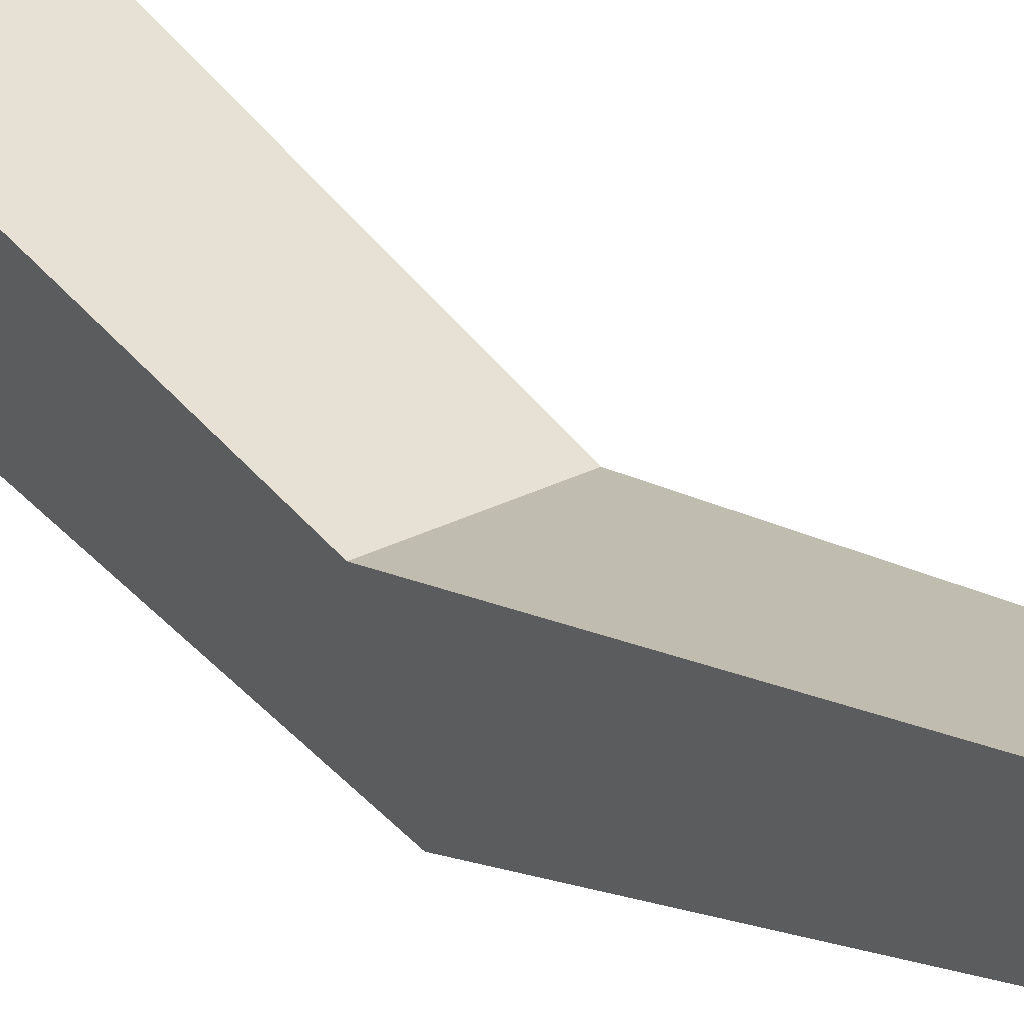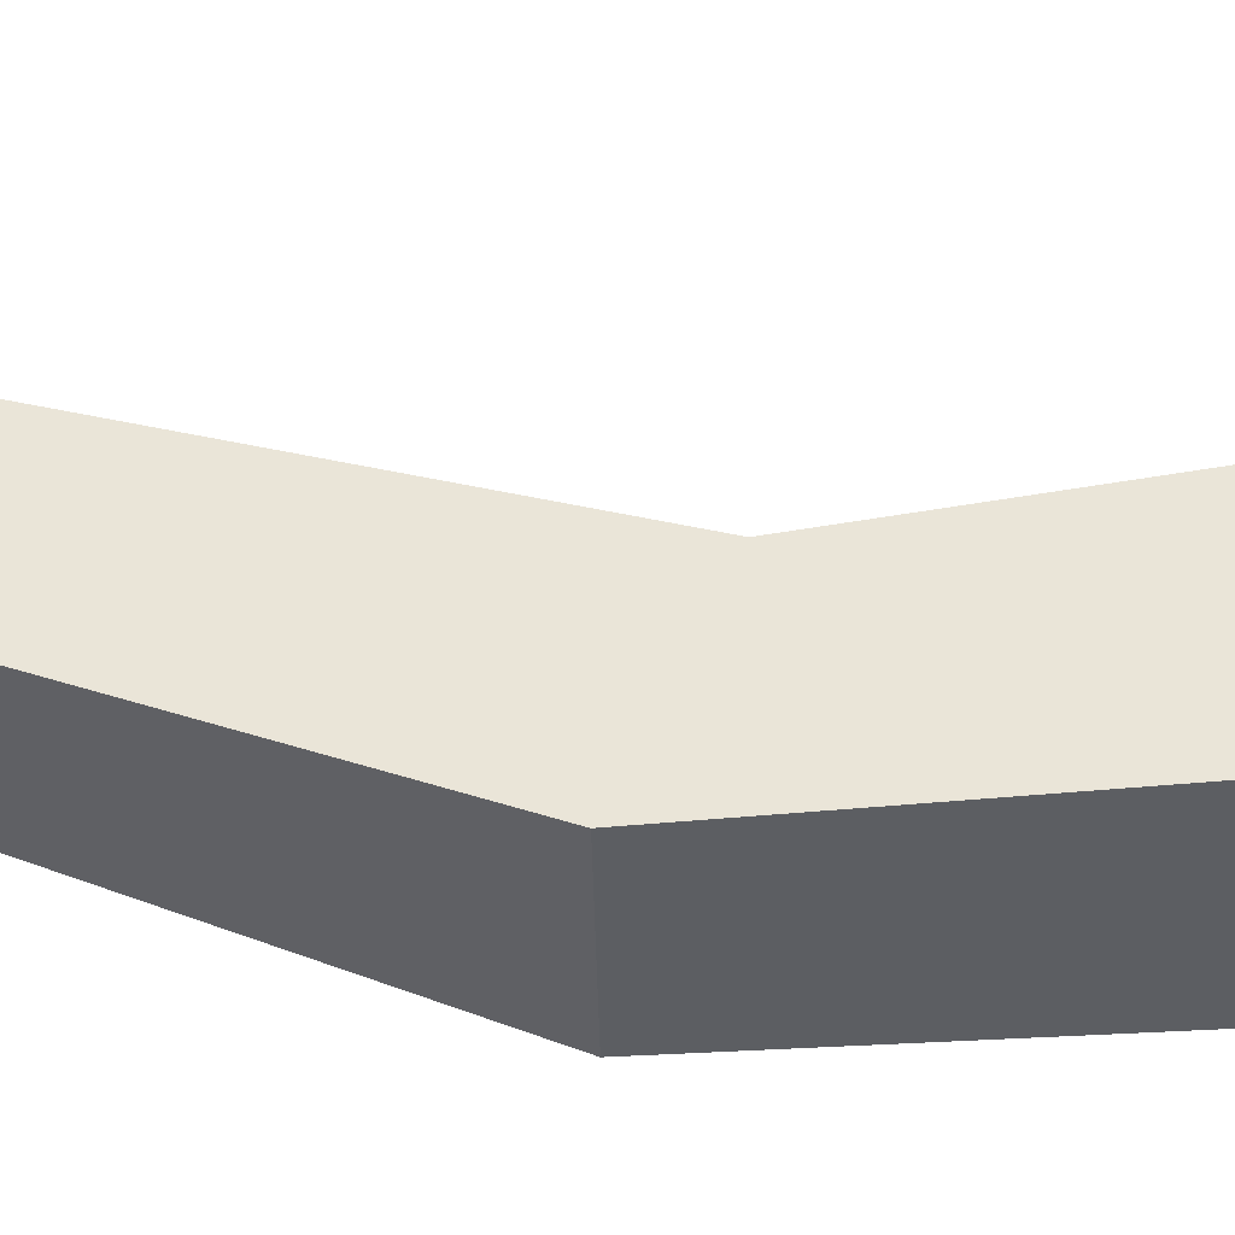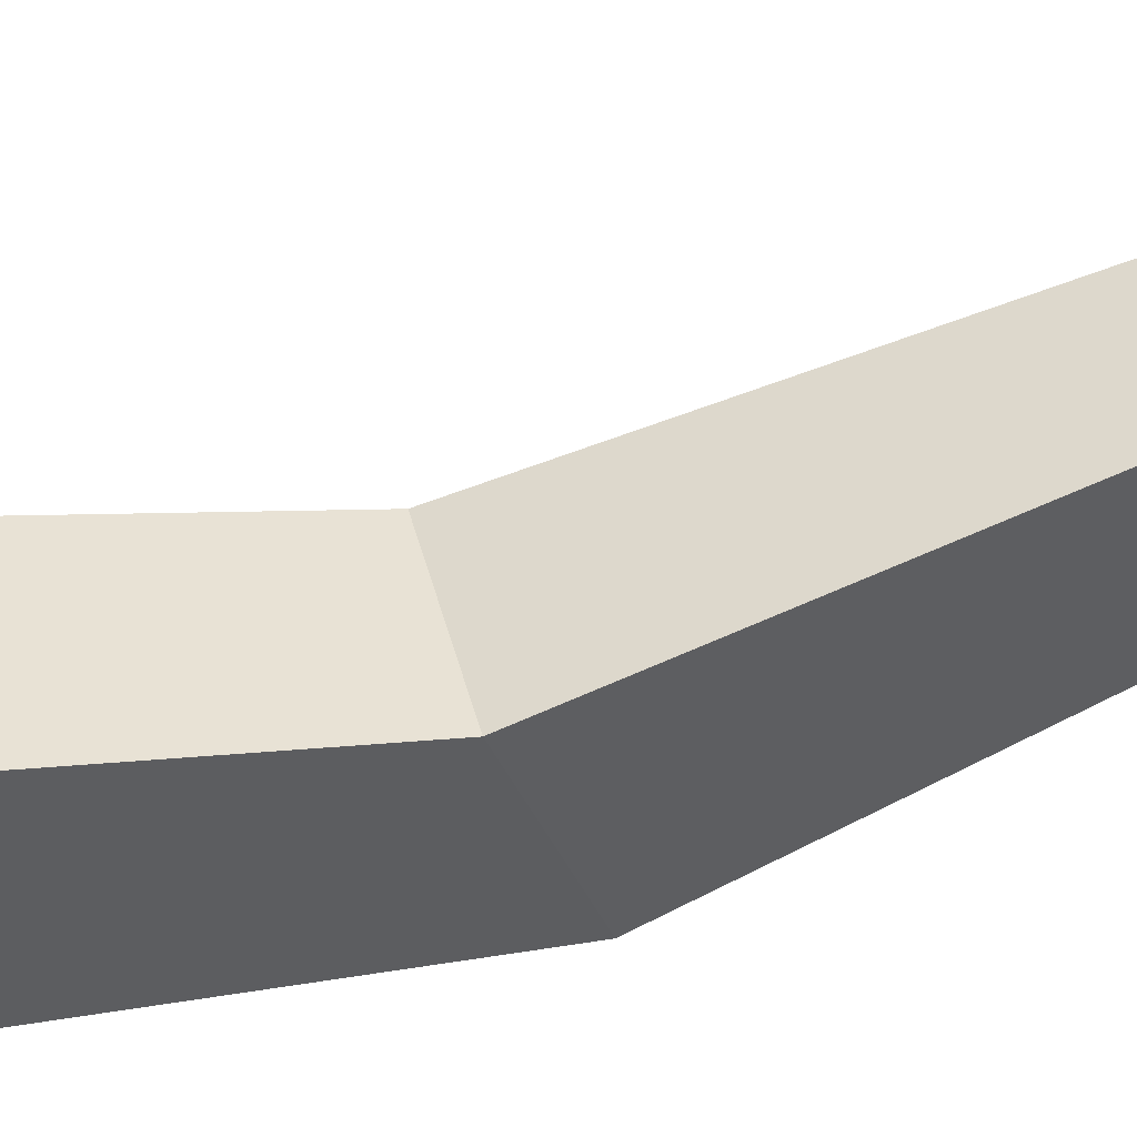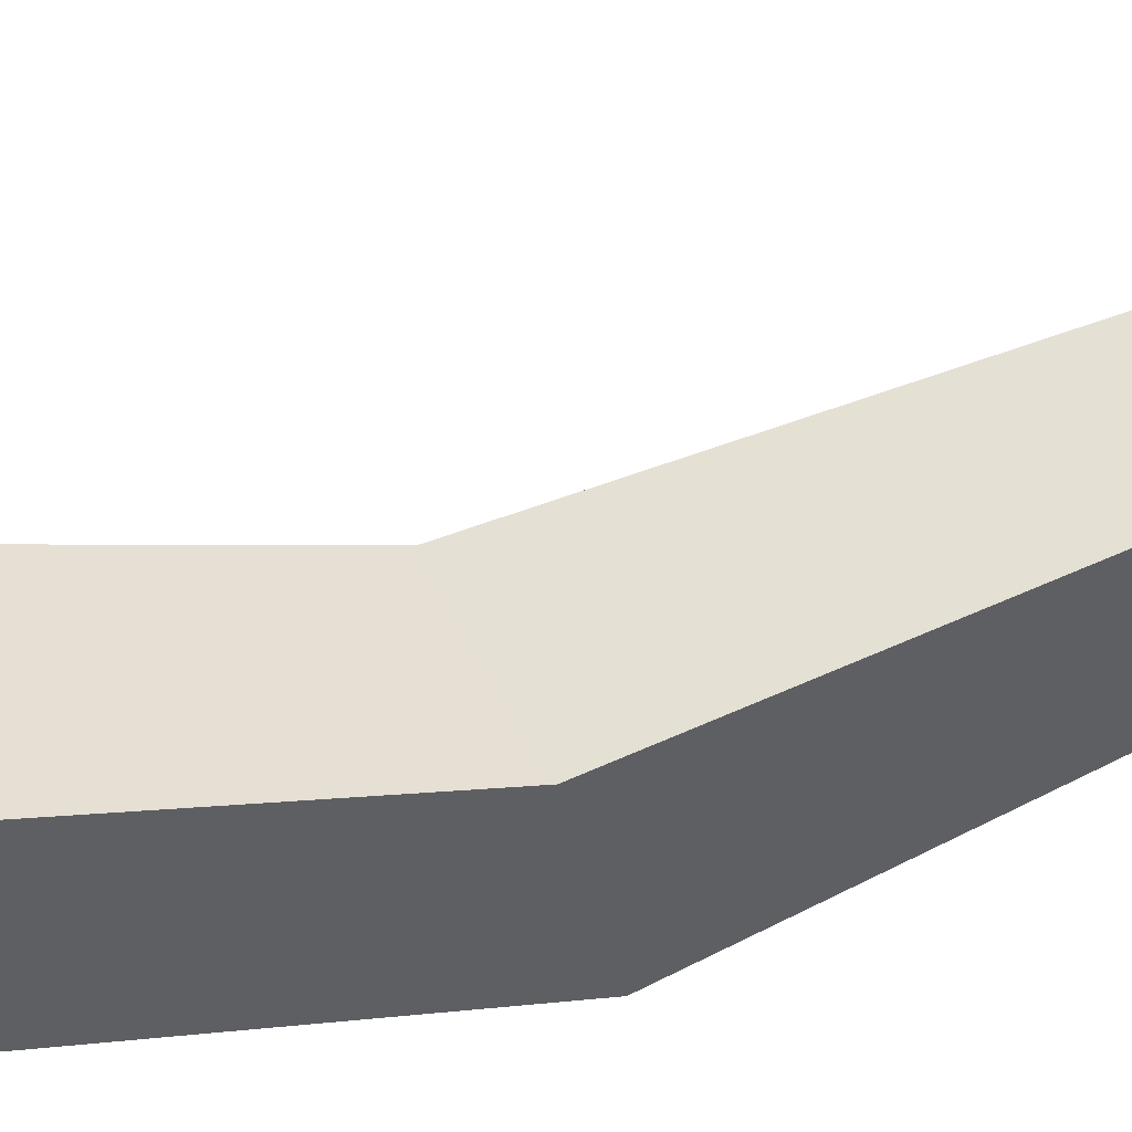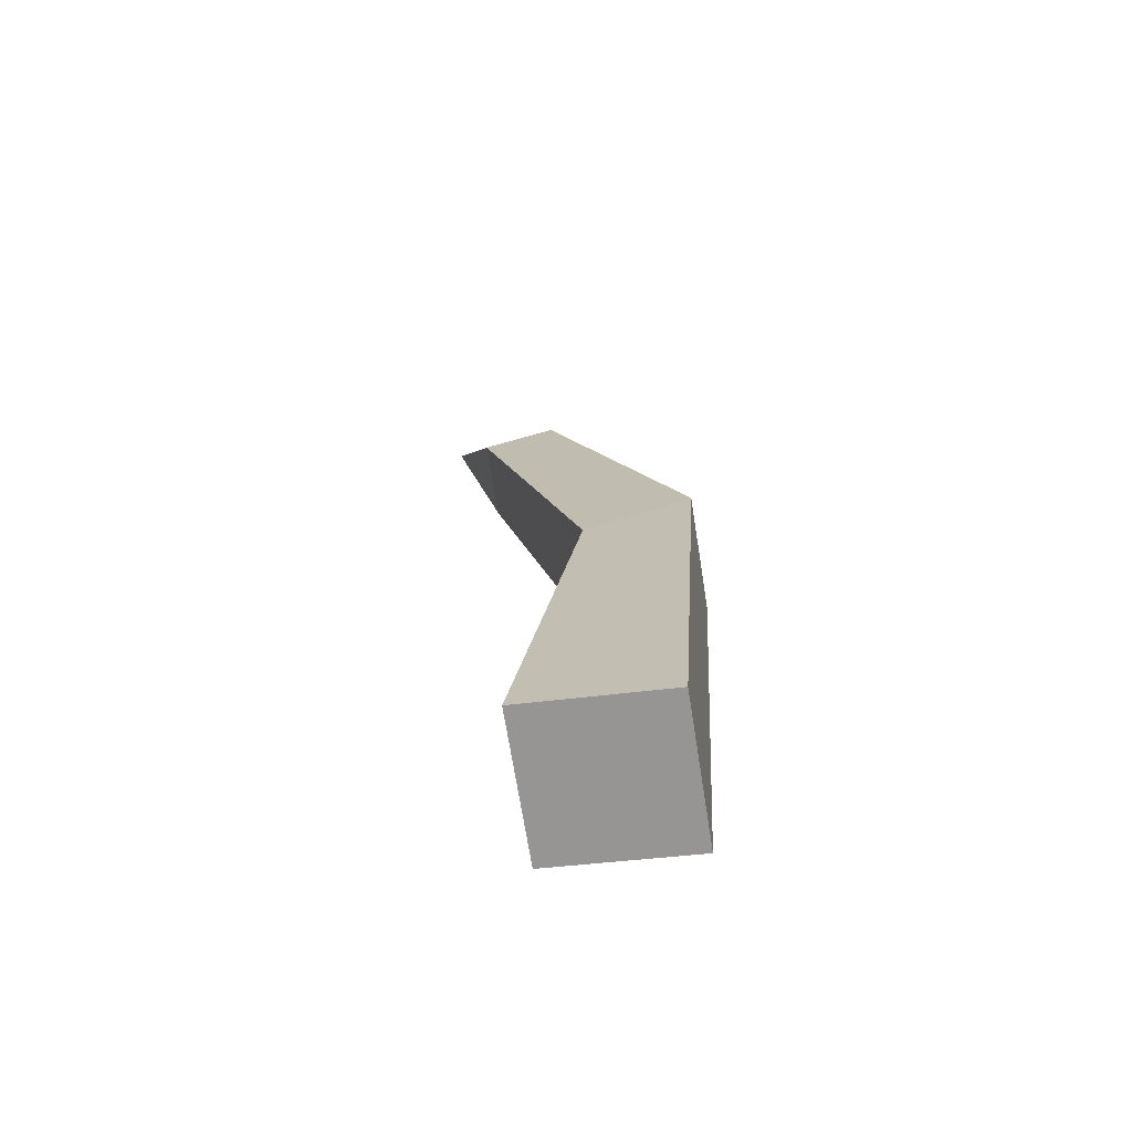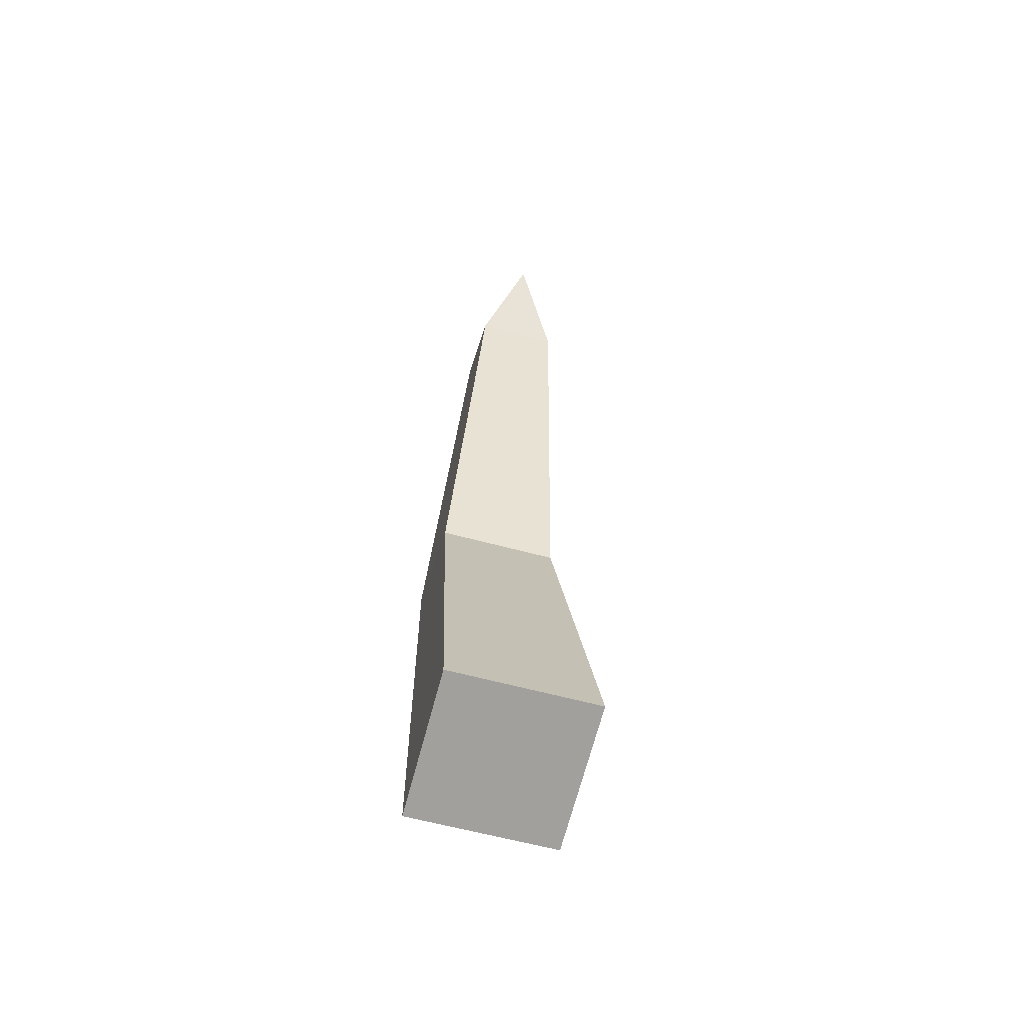
<metadata>
{"format":"obj","ext":"obj","renderer":"f3d","projection":"perspective","resolution":1024,"background":"white","views":[{"elev":30.3,"azim":-32.6,"up":"+Y"},{"elev":-36.5,"azim":92.6,"up":"+Y"},{"elev":40.4,"azim":-102.1,"up":"+Y"},{"elev":-41.9,"azim":-77.3,"up":"+Y"},{"elev":-68.2,"azim":-79.1,"up":"+Z"},{"elev":-66.1,"azim":166.4,"up":"+Z"}]}
</metadata>
<code>
o bruchaquill
v 0.1052 0.07748 0.4732
v 0.1116 -0.1383 0.4511
v -0.1117 0.07052 0.4784
v -0.1053 -0.1453 0.4563
v -0.03363 0.03761 1.743
v 0.0259 0.2201 1.873
v -0.03849 0.1515 1.693
v -0.06765 -0.1868 1.173
v -0.07465 -0.02272 1.101
v 0.1043 -0.01698 1.097
v 0.1113 -0.181 1.168
v 0.08577 0.1555 1.69
v 0.09063 0.0416 1.74
f 5 6 7
f 4 8 9 3
f 1 10 11 2
f 2 11 8 4
f 3 9 10 1
f 12 6 13
f 13 6 5
f 7 6 12
f 9 7 12 10
f 11 13 5 8
f 10 12 13 11
f 8 5 7 9
f 2 4 3 1

</code>
